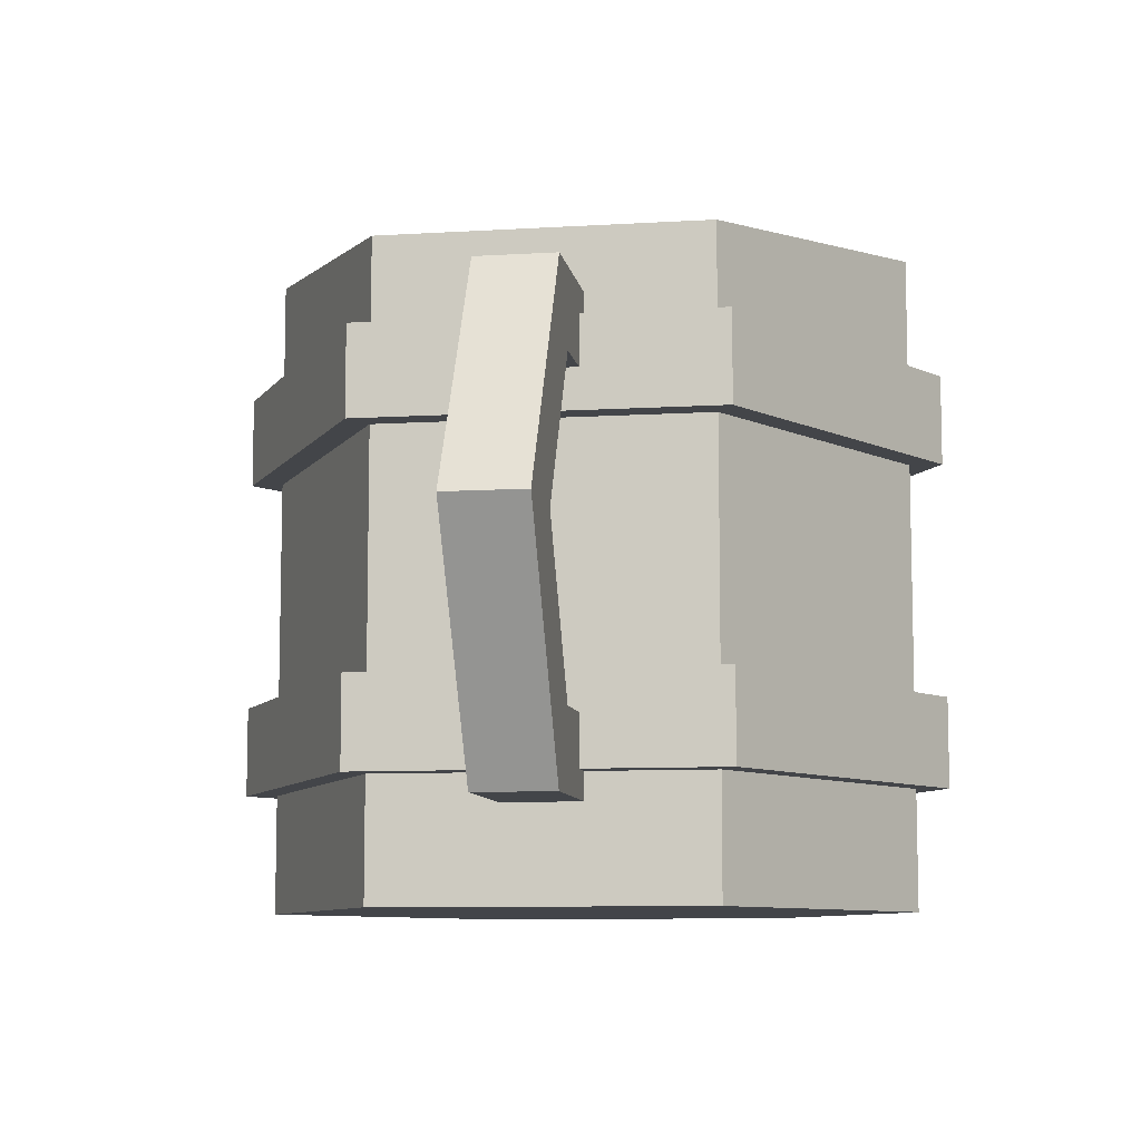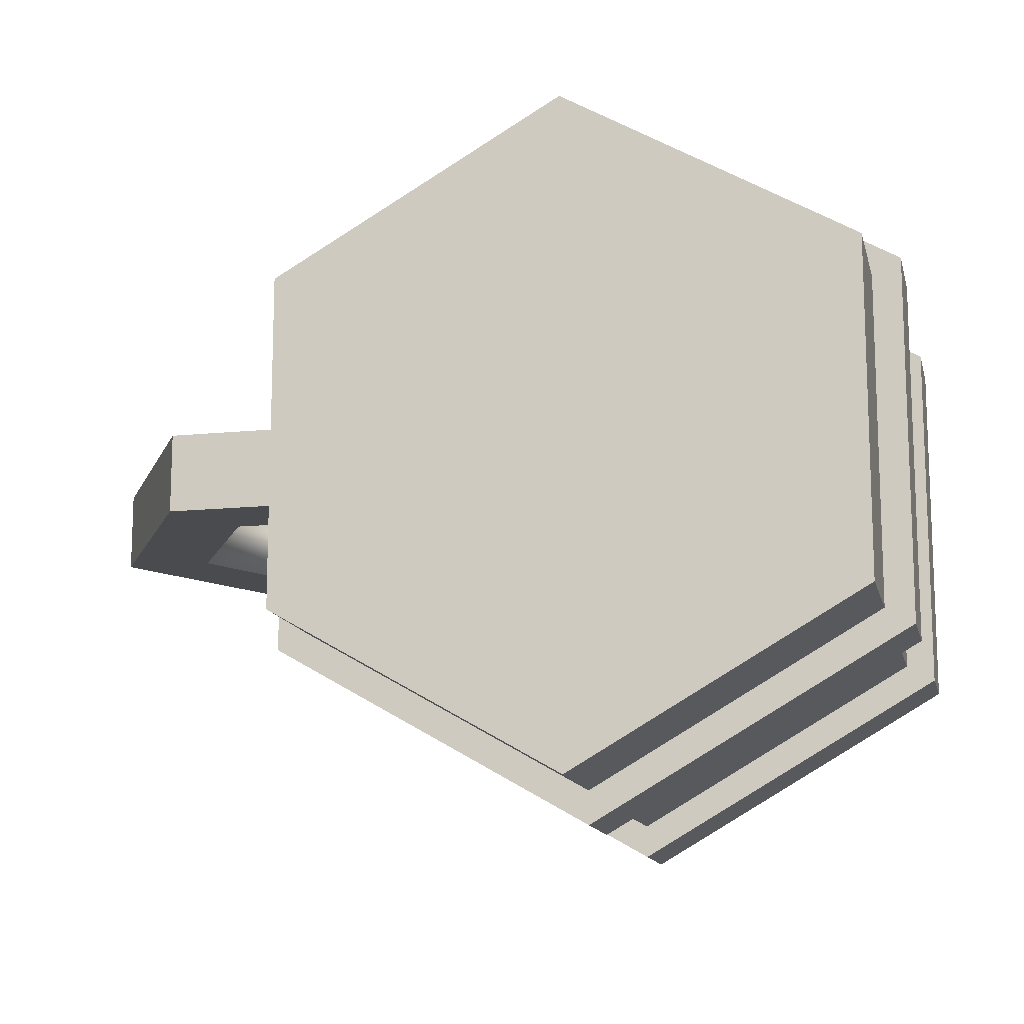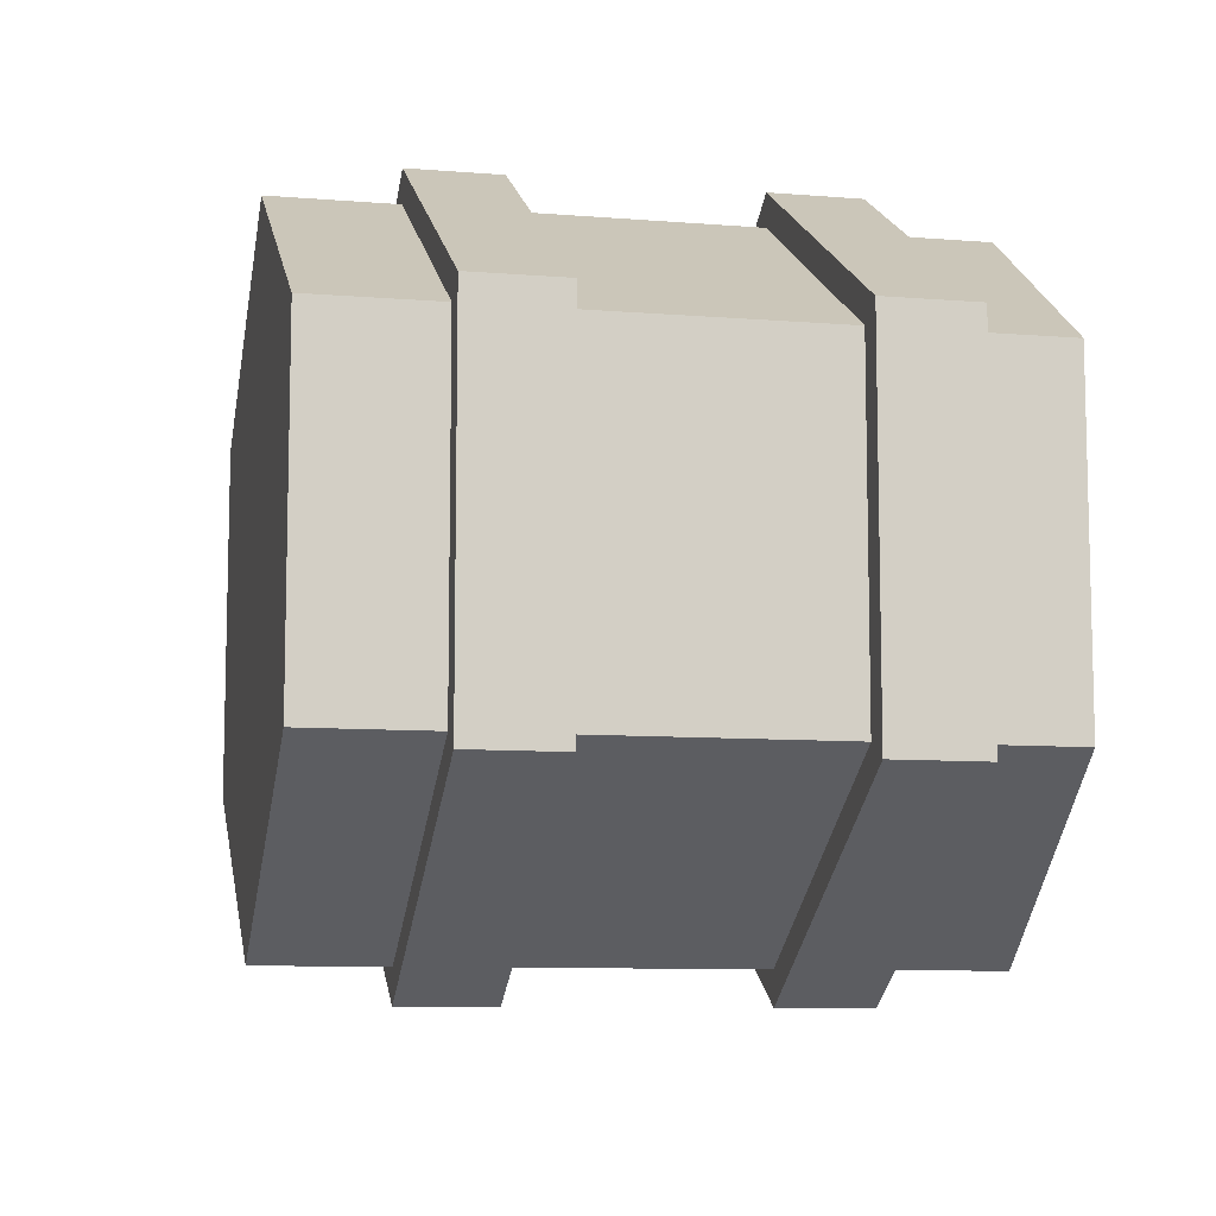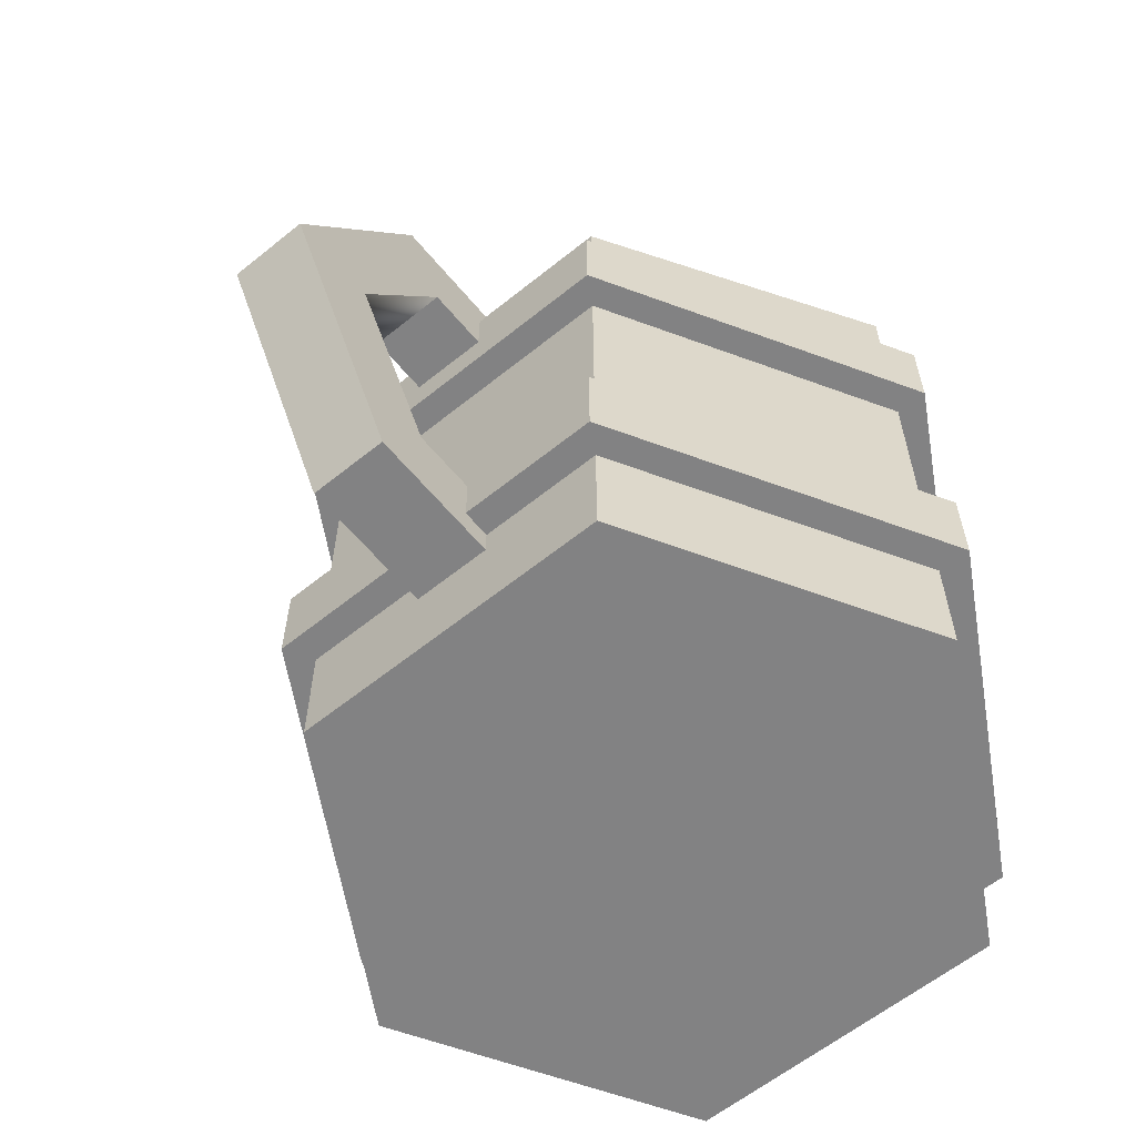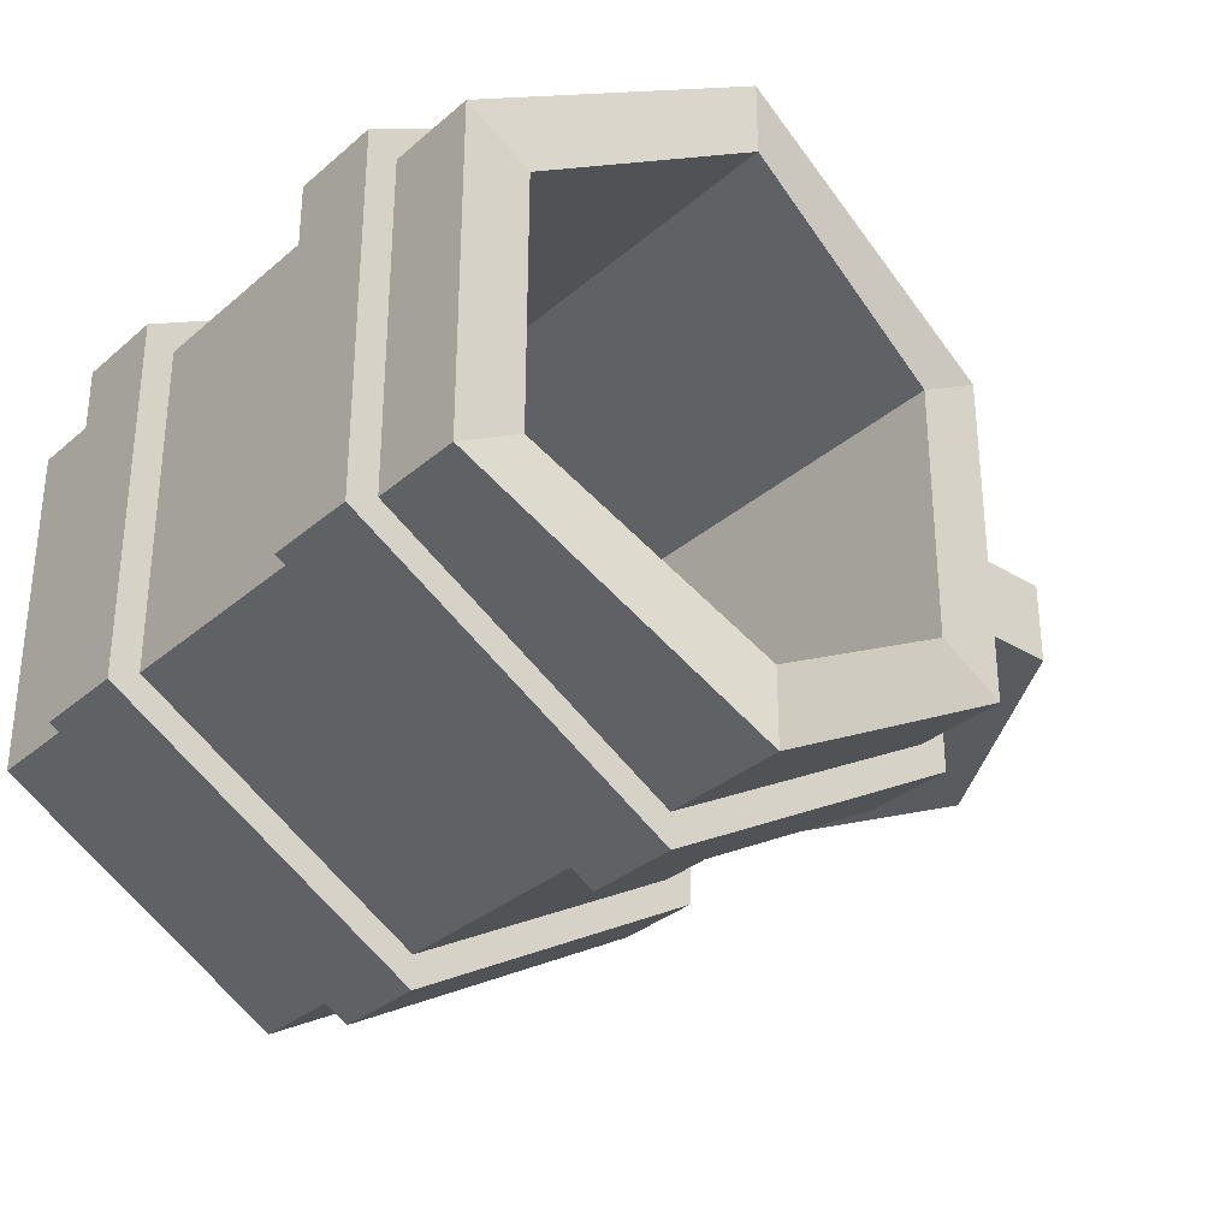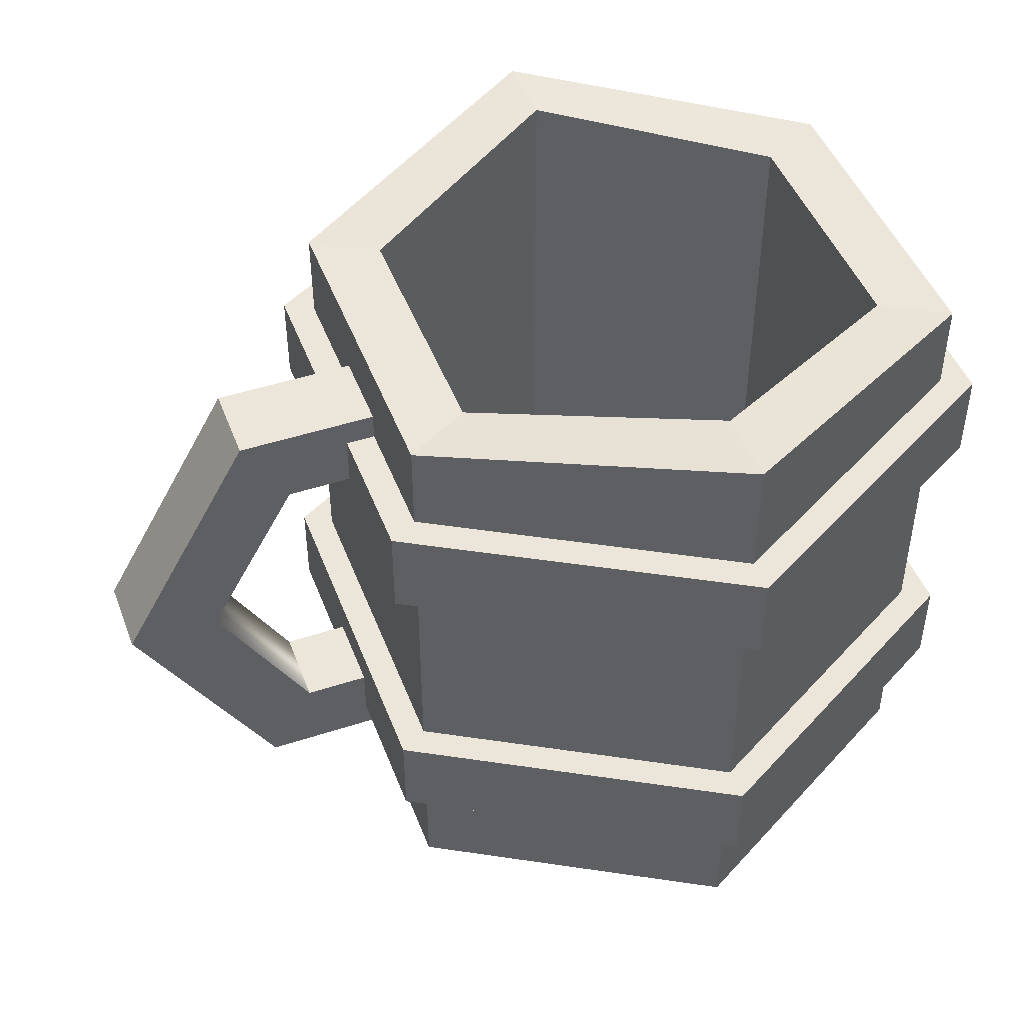
<metadata>
{"format":"obj","ext":"obj","renderer":"f3d","projection":"perspective","resolution":1024,"background":"white","views":[{"elev":-8.8,"azim":99.4,"up":"+Z"},{"elev":-13.7,"azim":-167.1,"up":"+Y"},{"elev":-9.2,"azim":-102.2,"up":"+Y"},{"elev":-60.9,"azim":129.4,"up":"+Z"},{"elev":-32.4,"azim":-40.2,"up":"+Y"},{"elev":46.7,"azim":159.6,"up":"+Z"}]}
</metadata>
<code>
o mug_ID7.004
v 0.1481 -0.01558 -0.006
v 0.1119 -0.01558 0.05671
v 0.1481 0.01558 -0.006
v 0.1119 0.01558 0.05671
v 0.0757 0.0648 0.07668
v -0.03653 0.1296 0.07668
v 0.0757 0.0648 0.1127
v -0.03653 0.1296 0.1247
v -0.03653 0.1002 0.1247
v 0.0757 -0.0648 0.1127
v 0.05022 -0.05008 0.1127
v 0.1065 0.01558 0.05671
v 0.1065 -0.01558 0.05671
v 0.08693 0.01558 0.05671
v 0.08693 -0.01558 0.05671
v 0.1297 0.01558 0.08751
v 0.0757 0.01558 0.08751
v 0.1297 -0.01558 0.08751
v 0.0757 -0.01558 0.08751
v 0.1837 -0.01558 -0.006
v 0.1837 0.01558 -0.006
v -0.03653 0.1002 -0.09132
v 0.05022 0.05008 -0.09132
v 0.05022 0.05008 0.1127
v -0.03653 0.1296 -0.05268
v -0.1488 0.0648 -0.05268
v -0.03653 0.1296 0.04068
v -0.1488 0.0648 0.04068
v 0.1297 0.01558 -0.09951
v 0.1297 -0.01558 -0.09951
v 0.0757 0.01558 -0.09951
v 0.0757 -0.01558 -0.09951
v 0.1119 0.01558 -0.06871
v 0.08693 0.01558 -0.08868
v 0.0757 0.01558 -0.08868
v 0.08693 0.01558 -0.06871
v 0.08693 0.01558 0.07668
v 0.0757 0.01558 0.07668
v 0.1065 0.01558 -0.06871
v 0.1119 -0.01558 -0.06871
v 0.1065 -0.01558 -0.06871
v 0.08693 -0.01558 -0.06871
v -0.1488 -0.0648 -0.05268
v -0.1488 -0.0648 0.04068
v -0.03653 -0.1296 -0.1367
v 0.0757 -0.0648 -0.1367
v -0.03653 -0.1296 -0.08868
v 0.0757 -0.0648 -0.08868
v -0.1488 -0.0648 -0.1367
v -0.1488 -0.0648 -0.08868
v -0.1488 0.0648 0.07668
v -0.1488 0.0648 0.1127
v -0.03653 -0.1296 -0.05268
v -0.03653 -0.1296 0.04068
v -0.03653 -0.1296 0.1247
v -0.03653 -0.1002 0.1247
v 0.05022 -0.05008 -0.09132
v -0.03653 -0.1002 -0.09132
v -0.1233 0.05008 -0.09132
v -0.1233 -0.05008 -0.09132
v 0.0757 0.0648 -0.1367
v -0.03653 0.1296 -0.1367
v 0.0757 0.0648 -0.08868
v -0.03653 0.1296 -0.08868
v -0.1233 -0.05008 0.1127
v -0.1488 -0.0648 0.1127
v -0.03653 -0.1296 0.07668
v 0.0757 -0.0648 0.07668
v 0.0757 -0.0648 -0.05268
v 0.0757 -0.0648 0.04068
v 0.0757 0.0648 -0.05268
v 0.0757 0.0648 0.04068
v -0.1233 0.05008 0.1127
v -0.1488 0.0648 -0.1367
v -0.1488 0.0648 -0.08868
v -0.1488 -0.0648 0.07668
v 0.0757 -0.01558 0.07668
v 0.0757 -0.01558 -0.08868
v 0.08693 -0.01558 0.07668
v 0.08693 -0.01558 -0.08868
v 0.08693 0.07128 0.04068
v -0.03653 0.1426 0.04068
v 0.08693 0.07128 0.07668
v -0.03653 0.1426 0.07668
v 0.08693 -0.07128 0.04068
v 0.08693 -0.07128 0.07668
v 0.08693 -0.07128 -0.08868
v 0.08693 -0.07128 -0.05268
v 0.08693 0.07128 -0.05268
v 0.08693 0.07128 -0.08868
v -0.16 -0.07128 0.04068
v -0.16 -0.07128 0.07668
v -0.16 0.07128 0.04068
v -0.16 0.07128 0.07668
v -0.03653 -0.1426 0.04068
v -0.03653 -0.1426 0.07668
v -0.16 -0.07128 -0.08868
v -0.03653 -0.1426 -0.08868
v -0.16 -0.07128 -0.05268
v -0.03653 -0.1426 -0.05268
v -0.16 0.07128 -0.05268
v -0.03653 0.1426 -0.05268
v -0.03653 0.1426 -0.08868
v -0.16 0.07128 -0.08868
f 5 6 7
f 8 7 6
f 4 2 12
f 13 12 2
f 14 12 13
f 15 14 13
f 16 17 18
f 19 18 17
f 20 21 18
f 16 18 21
f 22 23 9
f 24 9 23
f 25 26 27
f 28 27 26
f 29 30 31
f 32 31 30
f 31 33 29
f 21 29 33
f 34 33 31
f 35 34 31
f 36 33 34
f 3 21 33
f 16 21 3
f 4 16 3
f 12 16 4
f 14 16 12
f 37 16 14
f 38 16 37
f 17 16 38
f 33 36 39
f 33 39 40
f 41 40 39
f 36 41 39
f 42 41 36
f 20 30 21
f 29 21 30
f 43 44 26
f 28 26 44
f 45 46 47
f 48 47 46
f 49 45 50
f 47 50 45
f 6 51 8
f 52 8 51
f 43 53 44
f 54 44 53
f 23 22 57
f 58 57 22
f 59 58 22
f 60 58 59
f 57 11 23
f 24 23 11
f 61 62 63
f 64 63 62
f 58 60 56
f 65 56 60
f 7 8 9 24
f 67 68 55
f 10 55 68
f 53 69 54
f 70 54 69
f 71 25 72
f 27 72 25
f 56 55 10 11
f 8 52 73 9
f 73 52 65
f 66 65 52
f 62 74 64
f 75 64 74
f 59 22 73
f 9 73 22
f 70 69 72
f 71 72 69
f 76 66 51
f 52 51 66
f 65 60 73
f 59 73 60
f 57 58 11
f 56 11 58
f 10 68 7
f 19 7 68
f 17 7 19
f 38 7 17
f 5 7 38
f 19 68 77
f 35 31 63
f 61 63 31
f 31 32 61
f 61 32 46
f 32 78 46
f 48 46 78
f 61 46 62
f 45 62 46
f 74 62 45
f 49 74 45
f 49 50 74
f 75 74 50
f 76 67 66
f 55 66 67
f 65 66 55 56
f 7 24 10
f 11 10 24
f 15 13 79
f 2 79 13
f 79 2 18
f 18 19 79
f 77 79 19
f 18 2 20
f 2 1 20
f 1 40 20
f 20 40 30
f 40 80 30
f 80 78 30
f 32 30 78
f 42 80 40
f 41 42 40
f 81 82 83
f 84 83 82
f 37 14 83
f 83 14 81
f 14 15 81
f 81 15 85
f 15 79 85
f 86 85 79
f 87 42 88
f 89 88 42
f 36 89 42
f 34 89 36
f 90 89 34
f 42 87 80
f 91 92 93
f 94 93 92
f 95 85 96
f 86 96 85
f 82 93 84
f 94 84 93
f 91 95 92
f 96 92 95
f 85 72 81
f 82 81 72
f 27 82 72
f 93 82 27
f 28 93 27
f 44 93 28
f 72 85 70
f 95 70 85
f 54 70 95
f 44 54 95
f 91 44 95
f 93 44 91
f 97 98 99
f 100 99 98
f 98 87 100
f 88 100 87
f 37 5 38
f 37 83 5
f 84 5 83
f 6 5 84
f 94 6 84
f 51 6 94
f 76 51 94
f 94 92 76
f 92 96 76
f 76 96 67
f 67 96 68
f 96 86 68
f 68 86 77
f 79 77 86
f 71 69 88
f 100 88 69
f 53 100 69
f 43 100 53
f 99 100 43
f 101 99 43
f 88 89 71
f 102 71 89
f 25 71 102
f 101 25 102
f 26 25 101
f 43 26 101
f 90 103 89
f 102 89 103
f 103 104 102
f 101 102 104
f 97 99 104
f 101 104 99
f 34 63 90
f 103 90 63
f 64 103 63
f 104 103 64
f 75 104 64
f 50 104 75
f 104 50 97
f 97 50 98
f 50 47 98
f 47 48 98
f 98 48 87
f 48 78 87
f 80 87 78
f 63 34 35
f 1 2 3
f 4 3 2
f 1 3 40
f 33 40 3

</code>
